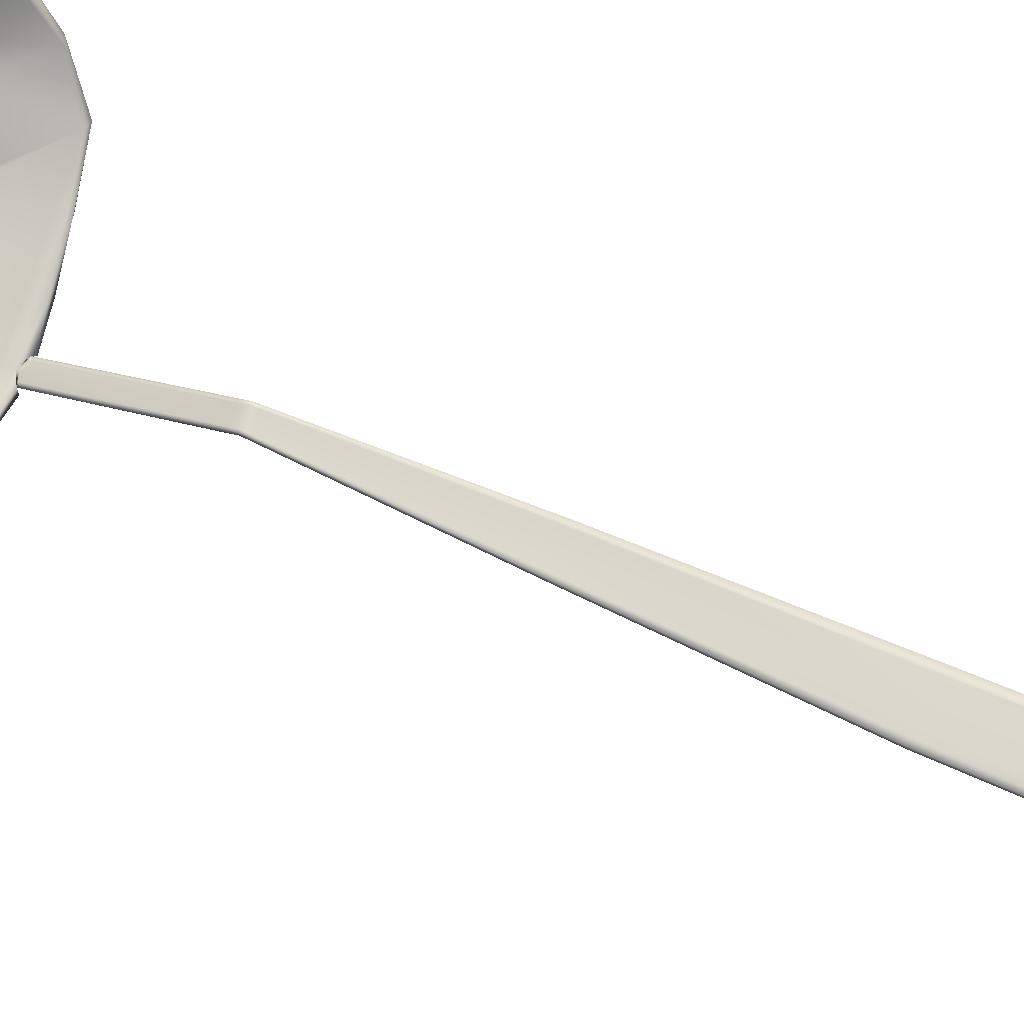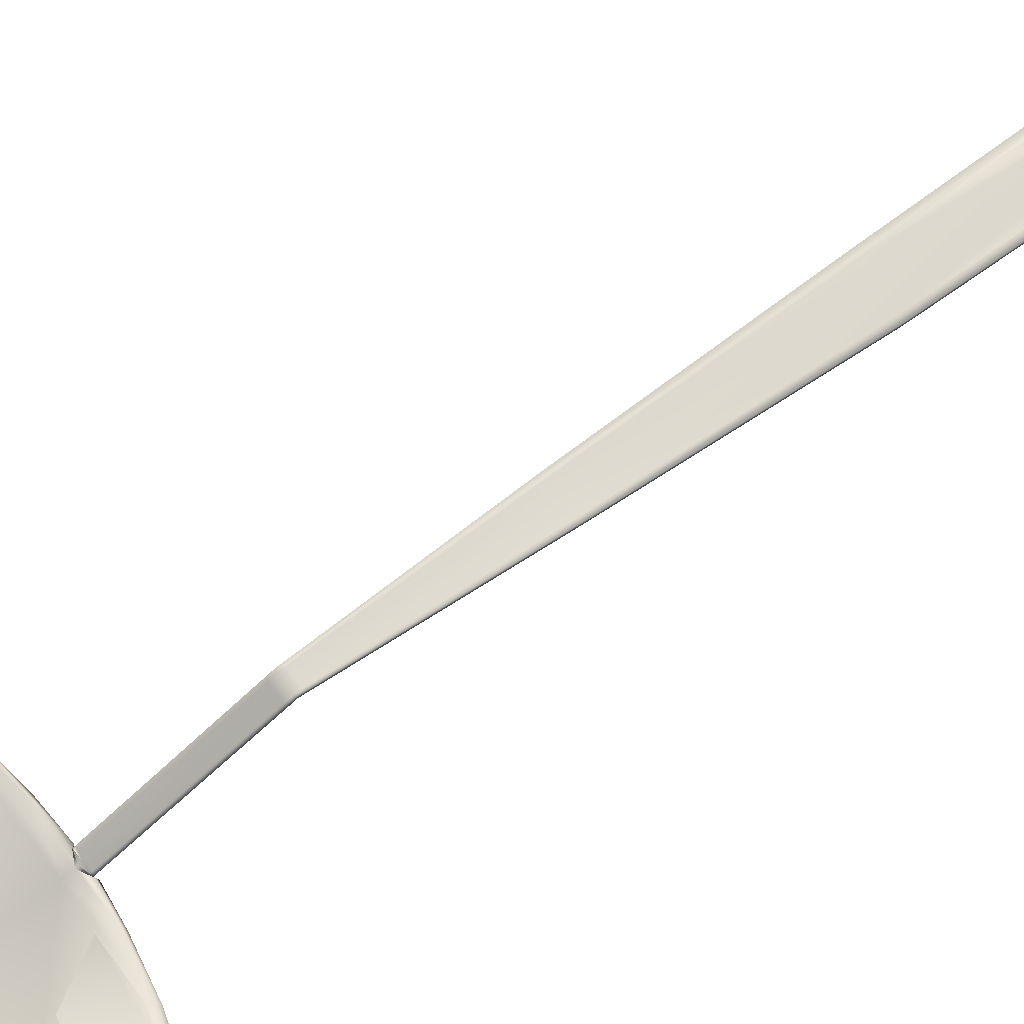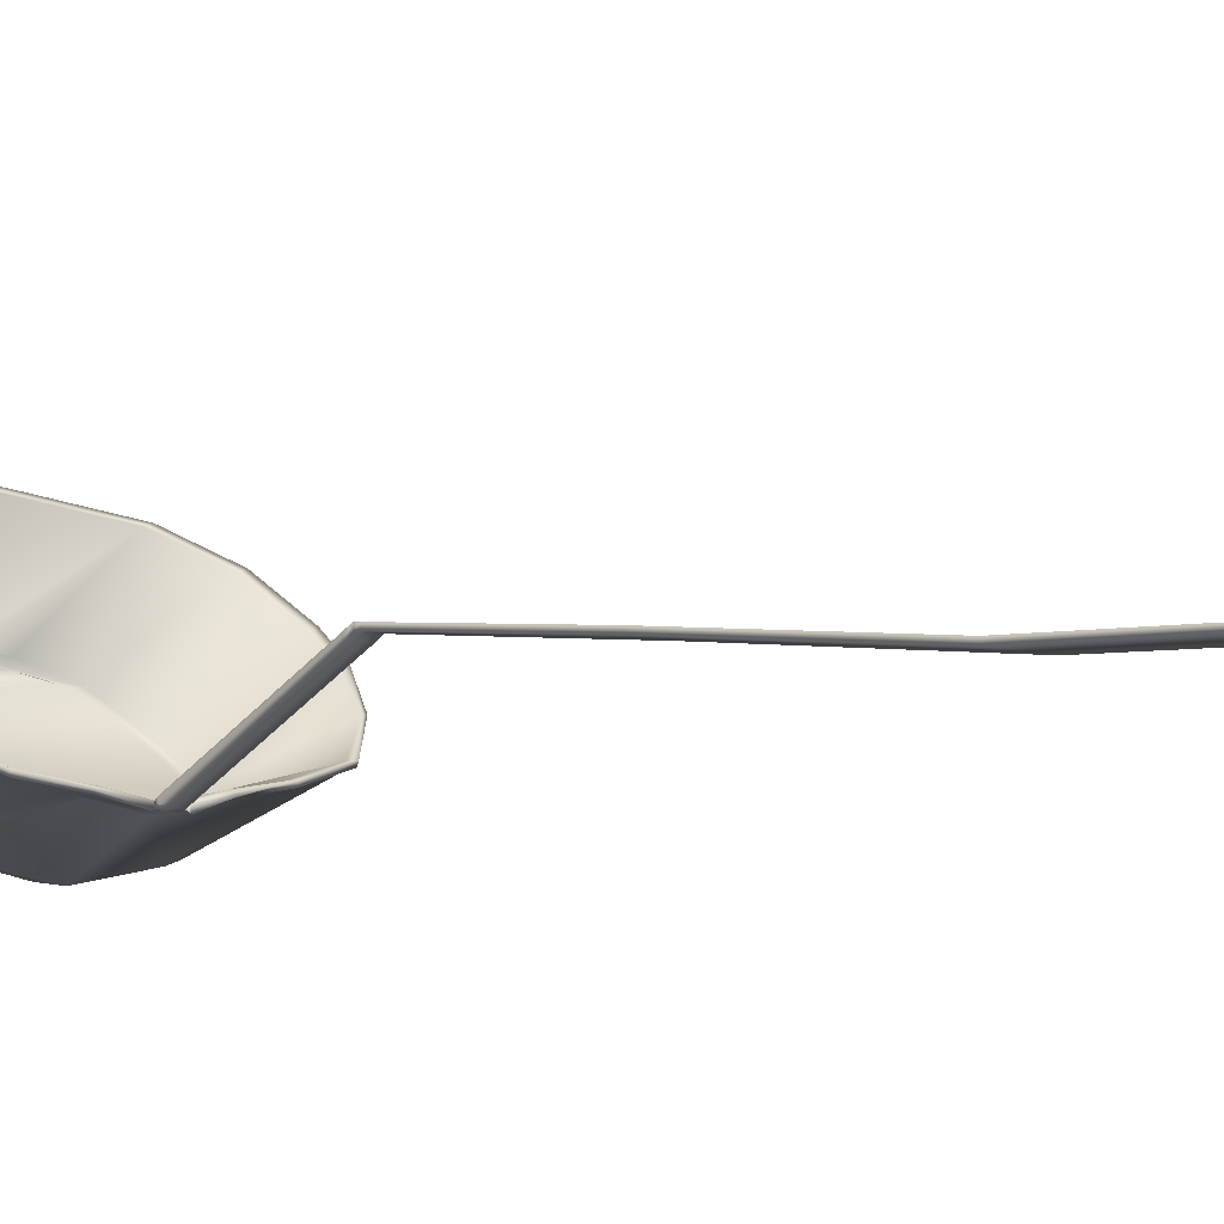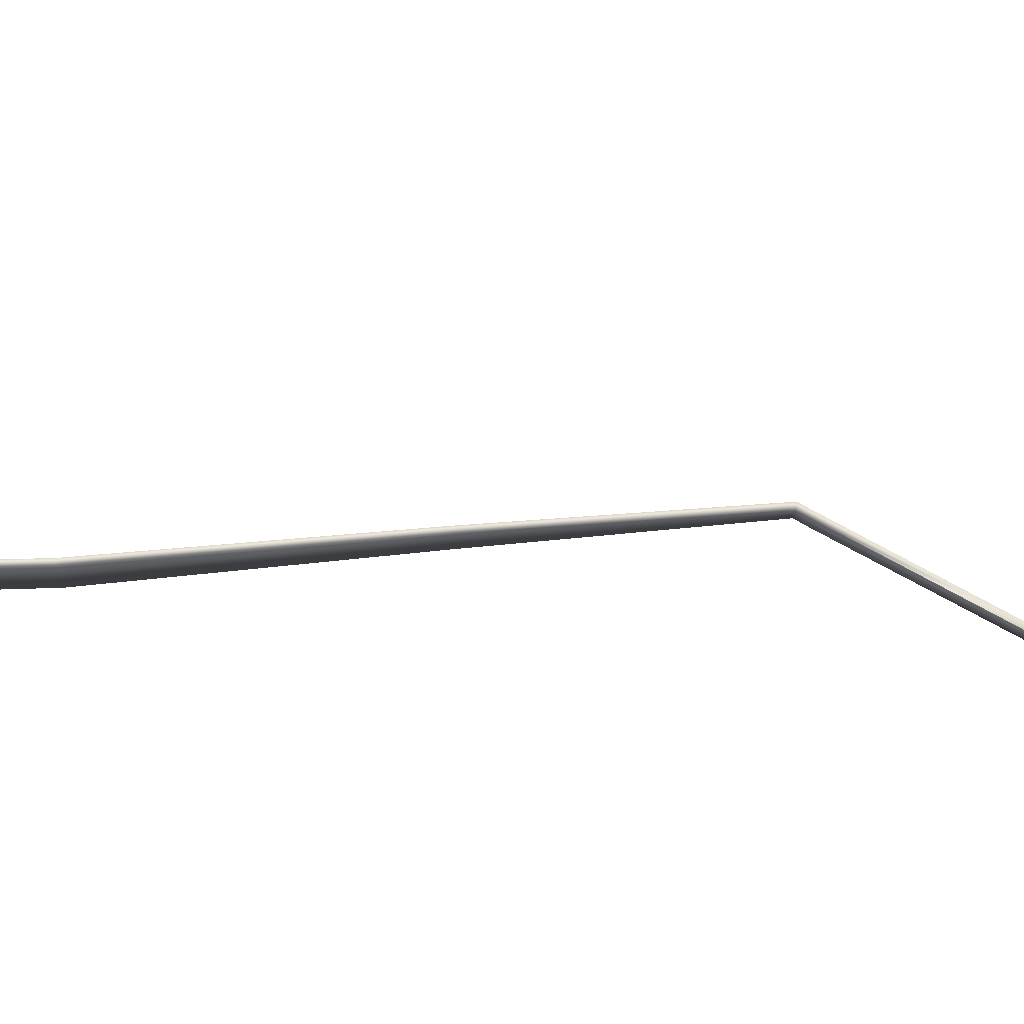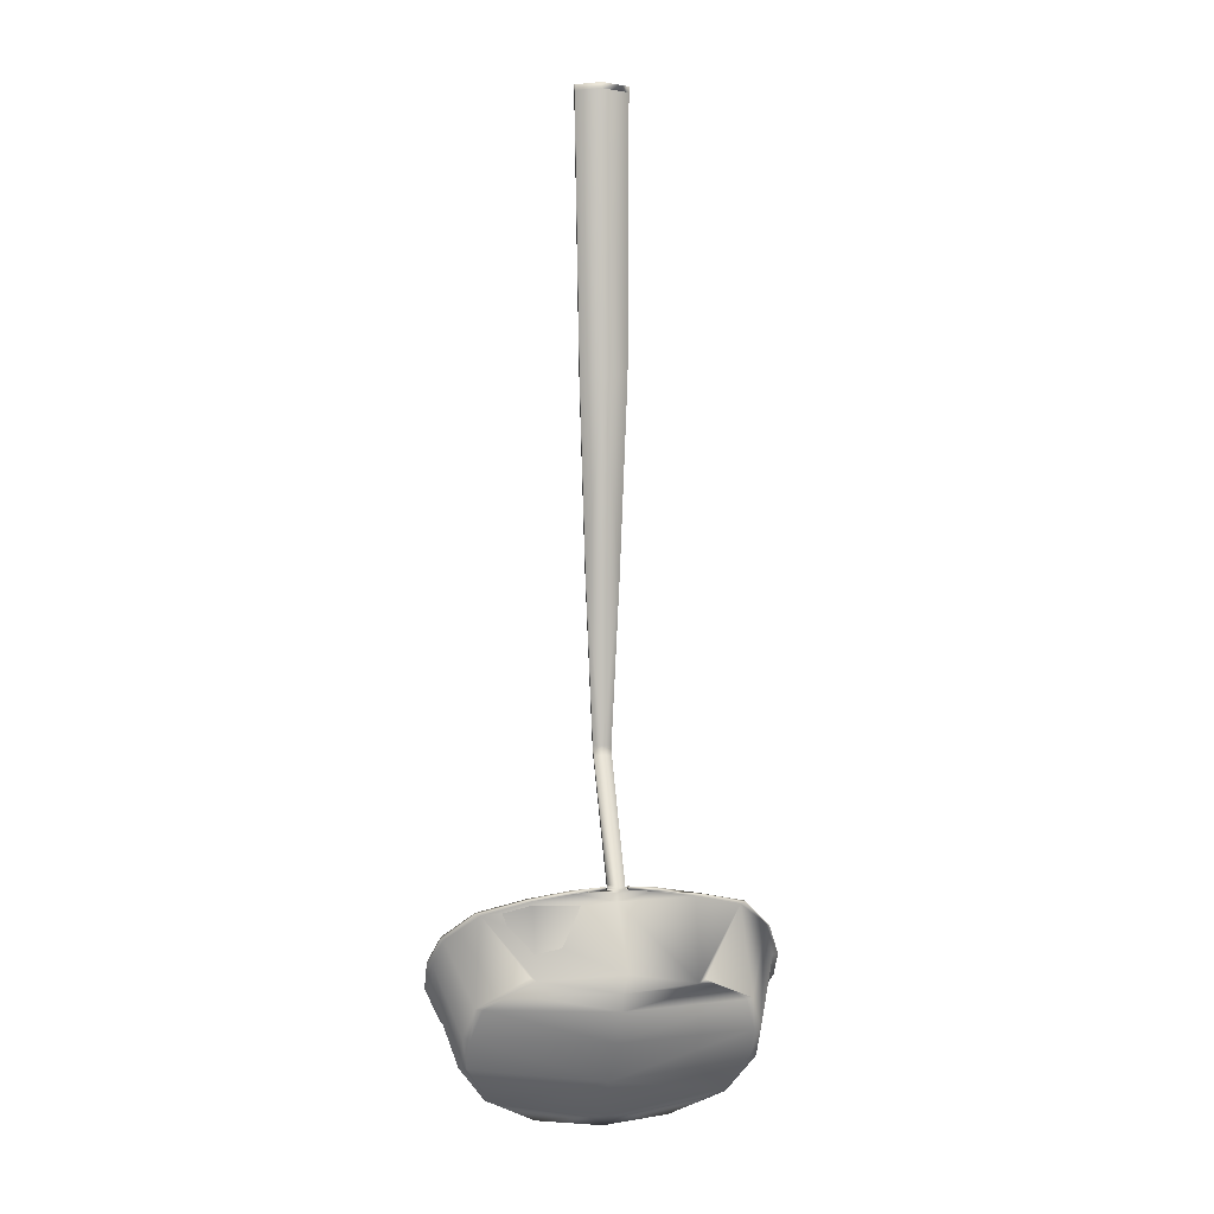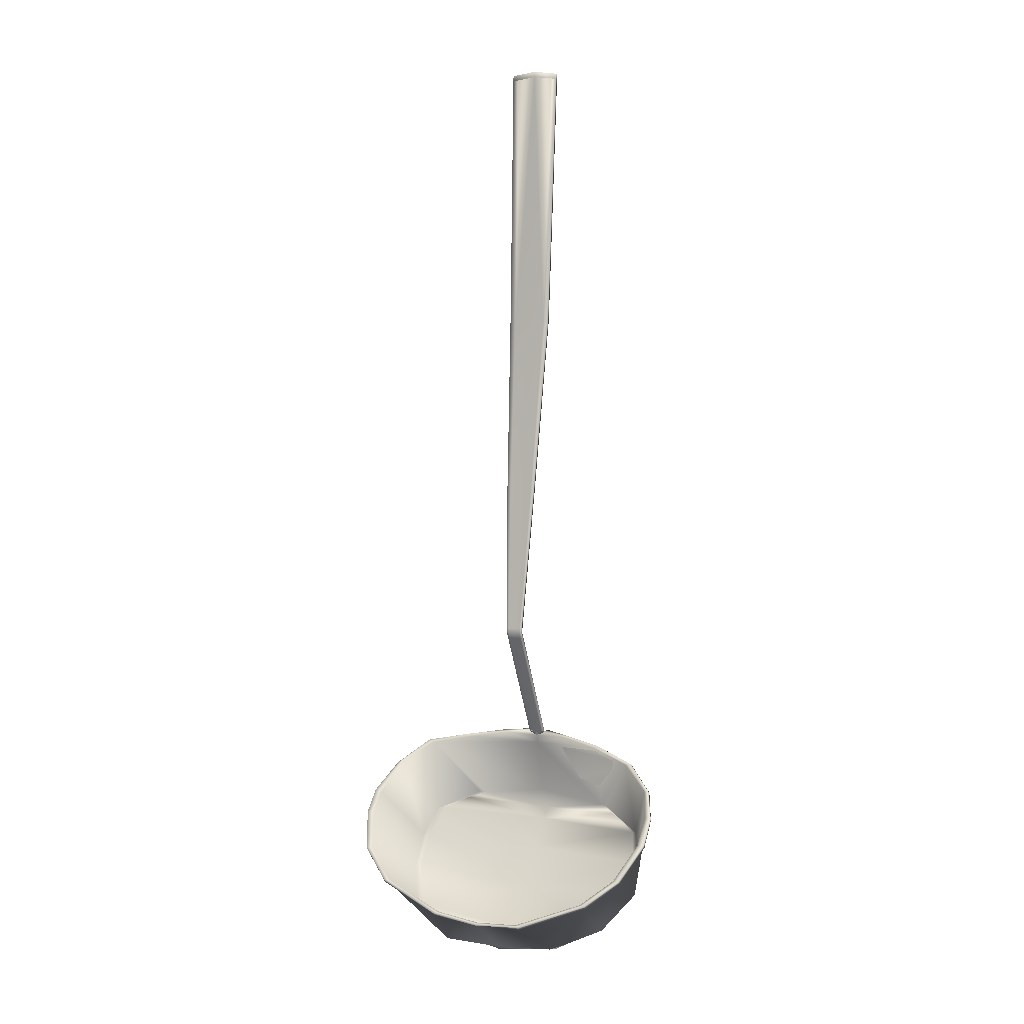
<metadata>
{"format":"obj","ext":"obj","renderer":"f3d","projection":"perspective","resolution":1024,"background":"white","views":[{"elev":72.7,"azim":111.7,"up":"+Z"},{"elev":74.9,"azim":53.4,"up":"+Z"},{"elev":-6.1,"azim":133.5,"up":"+Z"},{"elev":-14.8,"azim":-91.4,"up":"+Z"},{"elev":-2.6,"azim":169.6,"up":"+Y"},{"elev":4.0,"azim":24.1,"up":"+Y"}]}
</metadata>
<code>
v  -280.3 62.06 7.302
v  -279.1 61.37 7.829
v  -278.8 61.42 8.012
v  -280.8 62.37 7.055
v  -281 62.38 7.011
v  -278.7 60.14 8.793
v  -278.5 60.16 8.874
v  -278.7 58.89 9.622
v  -278.4 58.93 9.671
v  -279.9 57.33 10.76
v  -279.6 57.43 10.82
v  -281 56.78 11.59
v  -279.5 59.25 13.54
v  -278.2 60.28 12.67
v  -277.4 62.83 10.56
v  -277.8 63.86 9.727
v  -277.5 61.75 11.51
v  -283.4 78.06 9.984
v  -283.5 78.06 9.977
v  -283.8 71.36 10.55
v  -283.8 71.36 10.55
v  -283.8 71.14 10.57
v  -283.9 71.14 10.57
v  -283.9 70.87 10.41
v  -283.8 70.87 10.41
v  -279.1 64.85 8.783
v  -283.8 65.92 7.675
v  -282.6 65.75 7.875
v  -282.5 65.82 7.819
v  -283.7 65.97 7.468
v  -281 65.39 8.081
v  -280.8 65.49 8.11
v  -277.6 63.92 9.748
v  -278.8 64.93 8.808
v  -277.2 62.88 10.61
v  -277.2 61.79 11.53
v  -277.9 60.3 12.75
v  -279.3 59.24 13.64
v  -282.4 58.15 14.22
v  -282.2 58.08 14.36
v  -284.3 58.07 14.32
v  -284.3 57.97 14.48
v  -281.8 56.51 11.77
v  -284.4 56.22 11.59
v  -284.4 62.71 6.401
v  -284.1 61.84 6.428
v  -284.2 61.31 6.668
v  -284.4 60.04 7.42
v  -284.1 58.39 8.81
v  -284.4 56.72 10.33
v  -284.3 56.25 11.27
v  -281.9 56.47 11.23
v  -284.2 65.34 7.577
v  -284.2 65.69 7.647
v  -283.9 65.86 7.672
v  -284.2 65.79 7.672
v  -283.9 65.94 7.741
v  -283.8 65.93 7.736
v  -283 86.03 9.216
v  -283.2 86.04 9.217
v  -282.7 97.38 8.881
v  -282.7 97.62 8.874
v  -283.8 97.79 8.876
v  -283.8 97.54 8.883
v  -283 97.42 8.882
v  -289.6 61.56 7.83
v  -289 61.65 7.826
v  -288 62.18 7.378
v  -287.3 62.43 6.983
v  -287.5 62.48 7.13
v  -290 60.32 8.506
v  -289.8 60.3 8.429
v  -290 59.13 9.313
v  -289.8 59.08 9.268
v  -289.3 57.55 10.64
v  -289 57.44 10.63
v  -290.6 60.58 12.87
v  -289.2 59.38 13.75
v  -287.9 56.92 11.21
v  -290.5 64.33 9.764
v  -291.2 62.91 10.9
v  -291.2 62.01 11.66
v  -284.7 78.07 9.964
v  -284.5 71.37 10.55
v  -284.4 71.37 10.55
v  -284.6 78.07 9.962
v  -284.5 71.15 10.56
v  -284.5 70.88 10.41
v  -284.4 70.88 10.41
v  -284.4 71.15 10.56
v  -289.3 65.14 8.739
v  -285.9 65.88 7.852
v  -285.7 65.81 7.97
v  -284.6 65.97 7.634
v  -284.6 65.97 7.455
v  -287.7 65.6 8.277
v  -287.4 65.49 8.241
v  -289.6 65.24 8.755
v  -290.8 64.18 9.779
v  -291.5 62.97 10.95
v  -291.5 62.05 11.72
v  -290.9 60.61 12.95
v  -289.4 59.39 13.84
v  -286.3 58.32 14.25
v  -286.5 58.25 14.38
v  -286.9 56.48 11.42
v  -286.9 56.56 11.15
v  -284.5 65.87 7.668
v  -284.1 70.87 10.41
v  -284.4 65.95 7.739
v  -284.2 65.95 7.76
v  -284.7 86.06 9.2
v  -284.9 86.06 9.193
v  -284.9 97.65 8.861
v  -284.9 97.41 8.868
v  -284.6 97.44 8.872
v  -284.5 65.89 7.703
v  -284.2 65.9 7.731
v  -284.4 65.89 7.71
v  -283.8 65.88 7.707
v  -283.9 65.89 7.712
v  -278.7 61.35 7.775
v  -279 61.33 7.684
v  -280.2 61.99 7.06
v  -280.9 62.47 6.813
v  -280.7 62.6 6.913
v  -278.7 60.08 8.66
v  -278.3 60.11 8.766
v  -278.6 58.79 9.508
v  -278.3 58.84 9.599
v  -279.5 57.31 10.79
v  -279.8 57.22 10.68
v  -279.5 59.12 13.49
v  -280.9 56.71 11.44
v  -278.1 60.18 12.59
v  -277.7 63.81 9.599
v  -277.4 62.75 10.57
v  -277.4 61.67 11.42
v  -284.1 71.35 10.4
v  -284.1 78.05 9.823
v  -283.4 78.04 9.827
v  -283.8 71.35 10.4
v  -284.1 70.95 10.27
v  -284.1 71.18 10.41
v  -283.8 71.17 10.41
v  -283.8 70.95 10.28
v  -279 64.82 8.638
v  -282.5 65.7 7.717
v  -282.6 65.69 7.729
v  -283.7 65.83 7.548
v  -283.7 65.83 7.538
v  -280.7 65.43 7.968
v  -281 65.41 7.929
v  -278.8 64.84 8.676
v  -277.6 63.83 9.626
v  -277.1 62.77 10.61
v  -277.1 61.69 11.45
v  -277.9 60.2 12.63
v  -279.2 59.14 13.53
v  -282.2 57.97 14.25
v  -282.4 58 14.2
v  -284.3 57.94 14.31
v  -284.3 57.93 14.17
v  -284.4 56.21 11.81
v  -281.7 56.4 11.77
v  -284.2 62 6.348
v  -284.4 62.73 6.246
v  -284.2 59.98 7.298
v  -284.2 61.29 6.513
v  -284.1 58.29 8.692
v  -284.4 56.73 10.03
v  -281.6 56.36 11.47
v  -284.4 56.04 11.64
v  -284.2 65.39 7.427
v  -284.2 65.72 7.491
v  -284.2 65.85 7.526
v  -283.8 65.86 7.516
v  -284.2 65.97 7.593
v  -283.8 66.01 7.598
v  -283.8 65.96 7.569
v  -284 86.04 9.051
v  -283 86.02 9.059
v  -282.7 97.62 8.717
v  -282.7 97.38 8.724
v  -283.8 97.54 8.725
v  -283.8 97.78 8.718
v  -288.1 62.14 7.231
v  -289.4 61.52 7.611
v  -289.7 61.55 7.698
v  -287.5 62.41 6.872
v  -287.3 62.29 6.754
v  -289.8 60.23 8.294
v  -290.1 60.28 8.397
v  -289.8 58.99 9.153
v  -290.1 59.05 9.24
v  -289.2 57.44 10.62
v  -289.1 57.55 10.51
v  -289.2 59.25 13.7
v  -290.7 60.48 12.79
v  -287.6 56.61 11.6
v  -290.6 64.27 9.637
v  -291.3 62.85 10.79
v  -291.3 61.93 11.57
v  -284.5 71.35 10.39
v  -284.7 78.06 9.819
v  -284.5 70.96 10.27
v  -284.5 71.18 10.41
v  -289.4 65.13 8.591
v  -284.6 65.84 7.543
v  -285.7 65.73 7.833
v  -285.9 65.74 7.799
v  -284.6 65.84 7.531
v  -287.7 65.58 8.124
v  -287.5 65.51 8.088
v  -289.6 65.15 8.627
v  -290.8 64.08 9.657
v  -291.5 62.87 10.83
v  -291.5 61.96 11.6
v  -290.9 60.51 12.83
v  -289.5 59.28 13.73
v  -286.4 58.17 14.22
v  -286.5 58.15 14.27
v  -287 56.36 12.05
v  -287 56.45 11.34
v  -284.5 65.87 7.512
v  -284.5 65.97 7.565
v  -284.5 66.02 7.593
v  -284.9 86.05 9.048
v  -284.9 97.65 8.704
v  -284.6 97.68 8.708
v  -284.6 97.44 8.715
v  -284.9 97.4 8.711
v  -284.5 65.94 7.732
v  -284 86.05 9.219
v  -284.1 78.06 9.956
v  -284.1 71.36 10.54
v  -284.1 71.14 10.56
o Plane011
g Plane011
f 1 2 3 4 5
f 3 2 6 7
f 7 6 8 9
f 8 10 11 9
f 11 12 13 14
f 7 15 16 3
f 9 17 15 7
f 14 17 9 11
f 18 19 20 21
f 22 23 24 25
f 3 16 26 4
f 27 28 29 30
f 28 31 32 29
f 16 33 34 26
f 16 15 35 33
f 15 17 36 35
f 17 14 37 36
f 13 38 37 14
f 39 40 38 13
f 39 41 42 40
f 31 26 34 32
f 43 44 41 39
f 5 45 46 1
f 2 47 48 6
f 6 48 49 8
f 49 50 10 8
f 50 51 52 10
f 52 51 44 43 12 11 10
f 43 39 13 12
f 53 31 28 54
f 5 4 26 31 53 45
f 54 28 27 55 56
f 25 24 57 58
f 22 21 20 23
f 18 59 60 19
f 61 62 63 64 65
f 47 2 1 46
f 66 67 68 69 70
f 66 71 72 67
f 71 73 74 72
f 74 73 75 76
f 75 77 78 79
f 71 66 80 81
f 73 71 81 82
f 77 75 73 82
f 83 84 85 86
f 87 88 89 90
f 66 70 91 80
f 92 93 94 95
f 93 92 96 97
f 80 91 98 99
f 80 99 100 81
f 81 100 101 82
f 82 101 102 77
f 78 77 102 103
f 104 78 103 105
f 104 105 42 41
f 97 96 98 91
f 106 104 41 44
f 69 68 46 45
f 67 72 48 47
f 72 74 49 48
f 49 74 76 50
f 50 76 107 51
f 44 51 107 76 75 79 106
f 106 79 78 104
f 53 54 93 97
f 91 70 69 45 53 97
f 54 56 108 94 93
f 109 89 110 111
f 87 90 85 84
f 83 86 112 113
f 64 63 114 115 116
f 47 46 68 67
f 117 108 56 118 119
f 56 55 120 121 118
f 122 123 124 125 126
f 127 123 122 128
f 129 127 128 130
f 131 132 129 130
f 133 134 131 135
f 136 137 128 122
f 137 138 130 128
f 130 138 135 131
f 139 140 141 142
f 143 144 145 146
f 147 136 122 126
f 148 149 150 151
f 152 153 149 148
f 154 155 136 147
f 156 137 136 155
f 157 138 137 156
f 158 135 138 157
f 158 159 133 135
f 159 160 161 133
f 162 163 161 160
f 154 147 153 152
f 163 164 165 161
f 166 167 125 124
f 168 169 123 127
f 170 168 127 129
f 132 171 170 129
f 172 173 171 132
f 164 173 172 132 131 134 165
f 133 161 165 134
f 149 153 174 175
f 147 126 125 167 174 153
f 150 149 175 176 177
f 178 143 146 179 180
f 139 142 145 144
f 181 182 141 140
f 183 184 185 186
f 124 123 169 166
f 187 188 189 190 191
f 192 193 189 188
f 194 195 193 192
f 196 195 194 197
f 198 199 196 200
f 201 189 193 202
f 202 193 195 203
f 195 196 199 203
f 139 204 205 140
f 143 206 207 144
f 208 190 189 201
f 209 210 211 212
f 213 211 210 214
f 215 208 201 216
f 217 216 201 202
f 218 217 202 203
f 219 218 203 199
f 219 199 198 220
f 220 198 221 222
f 162 222 221 163
f 215 213 214 208
f 163 221 223 164
f 166 187 191 167
f 168 192 188 169
f 170 194 192 168
f 197 194 170 171
f 224 197 171 173
f 224 173 164 223 200 196 197
f 198 200 223 221
f 210 175 174 214
f 191 190 208 214 174 167
f 225 176 175 210 209
f 226 227 206 143 178
f 139 144 207 204
f 181 140 205 228
f 229 230 231 232
f 187 166 169 188
f 176 225 226 178
f 180 177 176 178
f 18 21 142 141
f 22 25 146 145
f 30 29 148 151
f 27 30 151 150
f 29 32 152 148
f 34 33 155 154
f 33 35 156 155
f 35 36 157 156
f 36 37 158 157
f 37 38 159 158
f 38 40 160 159
f 40 42 162 160
f 32 34 154 152
f 55 27 150 177
f 25 58 179 146
f 21 22 145 142
f 59 18 141 182
f 62 61 184 183
f 63 62 183 186
f 84 83 205 204
f 88 87 207 206
f 95 94 209 212
f 92 95 212 211
f 96 92 211 213
f 99 98 215 216
f 100 99 216 217
f 101 100 217 218
f 102 101 218 219
f 103 102 219 220
f 105 103 220 222
f 42 105 222 162
f 98 96 213 215
f 94 108 225 209
f 117 233 227 226
f 87 84 204 207
f 83 113 228 205
f 114 63 186 230 229
f 115 114 229 232
f 108 117 226 225
f 120 55 177 180
f 115 113 112 116
f 64 234 60 65
f 61 59 182 184
f 184 182 181 185
f 185 181 228 232 231
f 232 228 113 115
f 19 235 236 20
f 23 237 109 24
f 24 109 111 57
f 20 236 237 23
f 60 234 235 19
f 60 59 61 65
f 85 236 235 86
f 89 109 237 90
f 89 88 233 110
f 90 237 236 85
f 86 235 234 112
f 112 234 64 116
f 57 121 120 58
f 110 119 118 111
f 58 120 180 179
f 233 88 206 227
f 111 118 121 57
f 233 117 119 110
f 230 186 185 231

</code>
